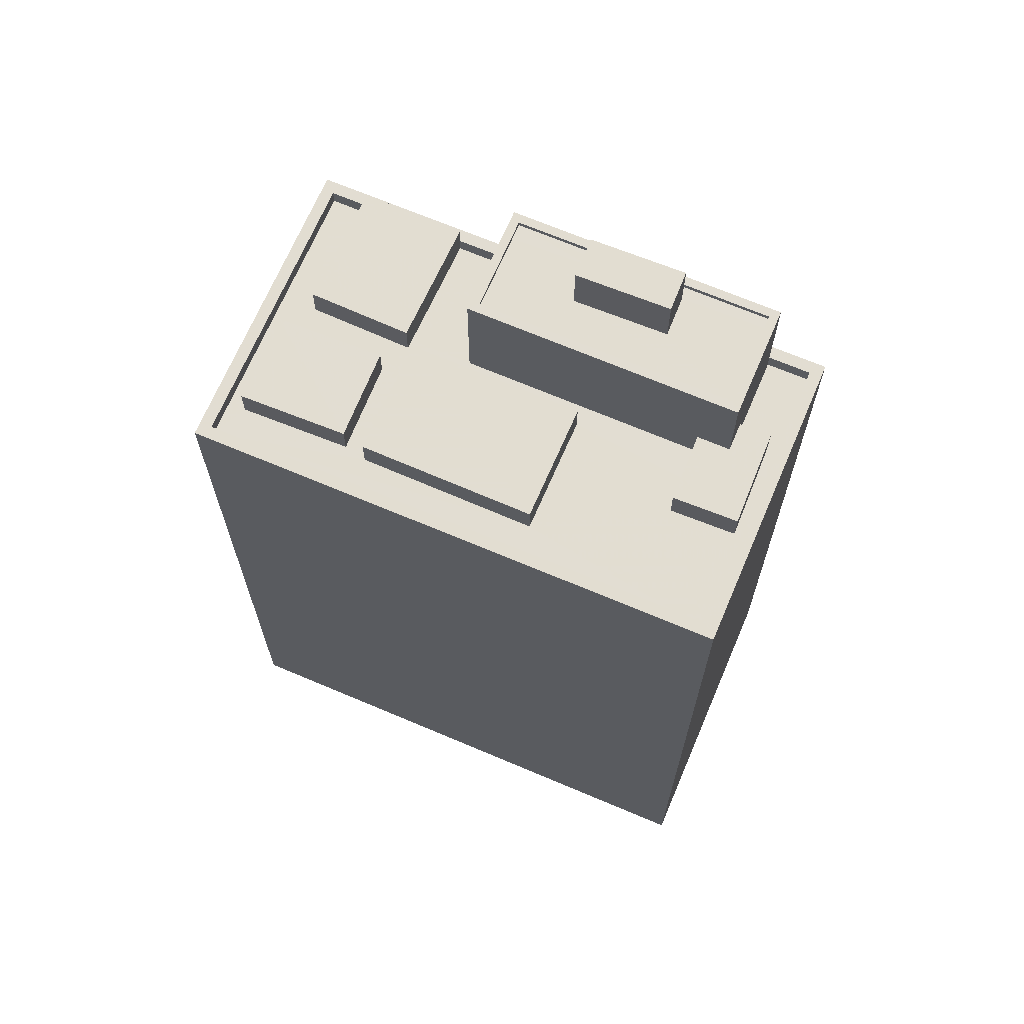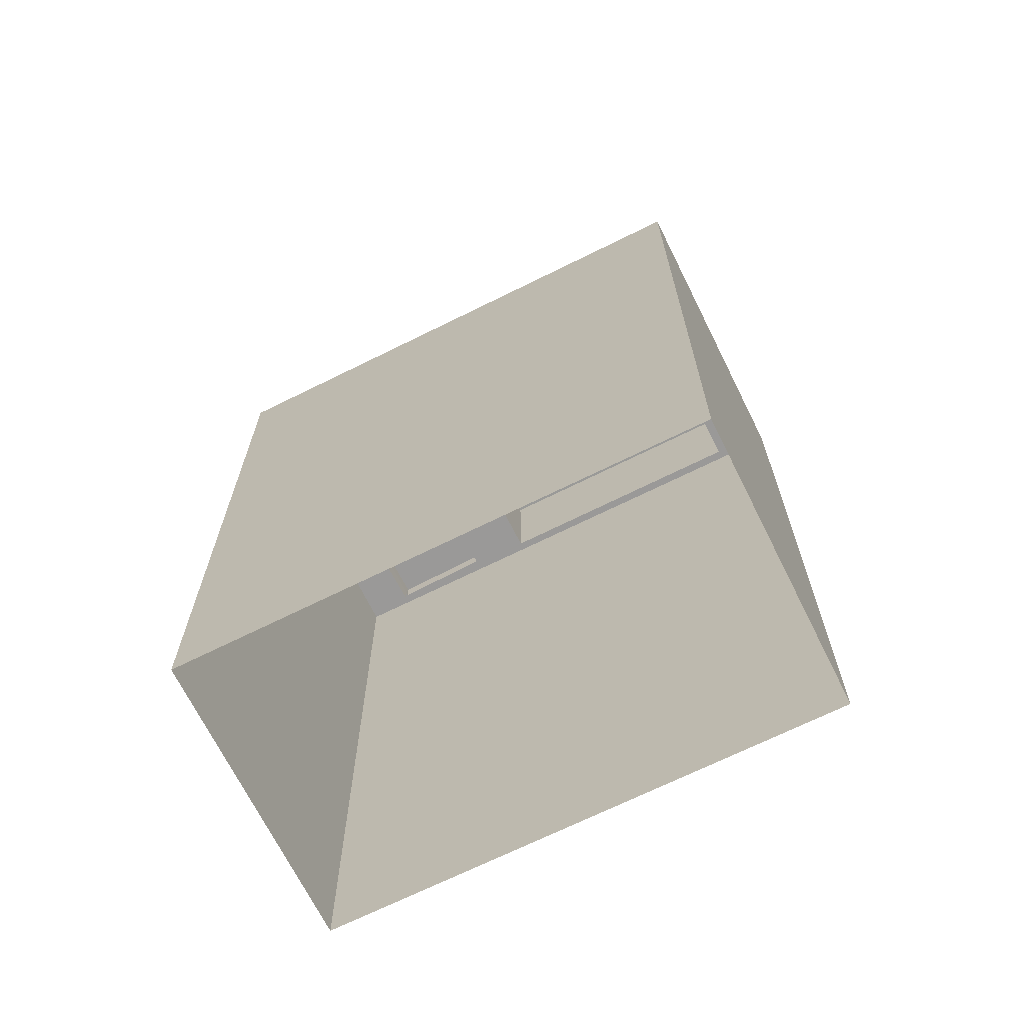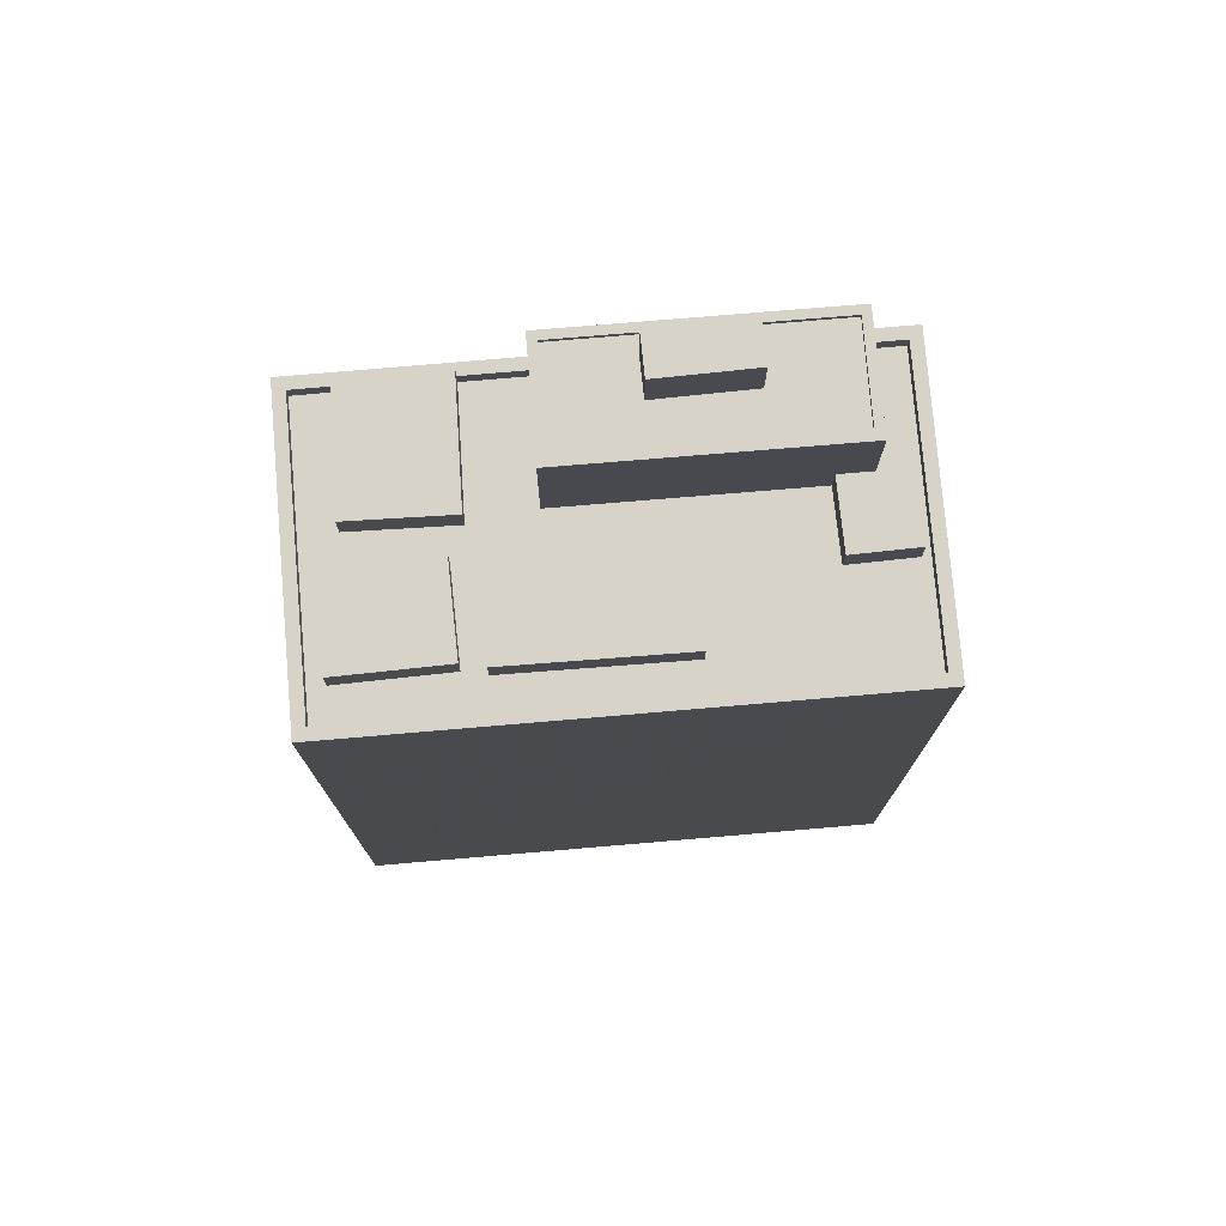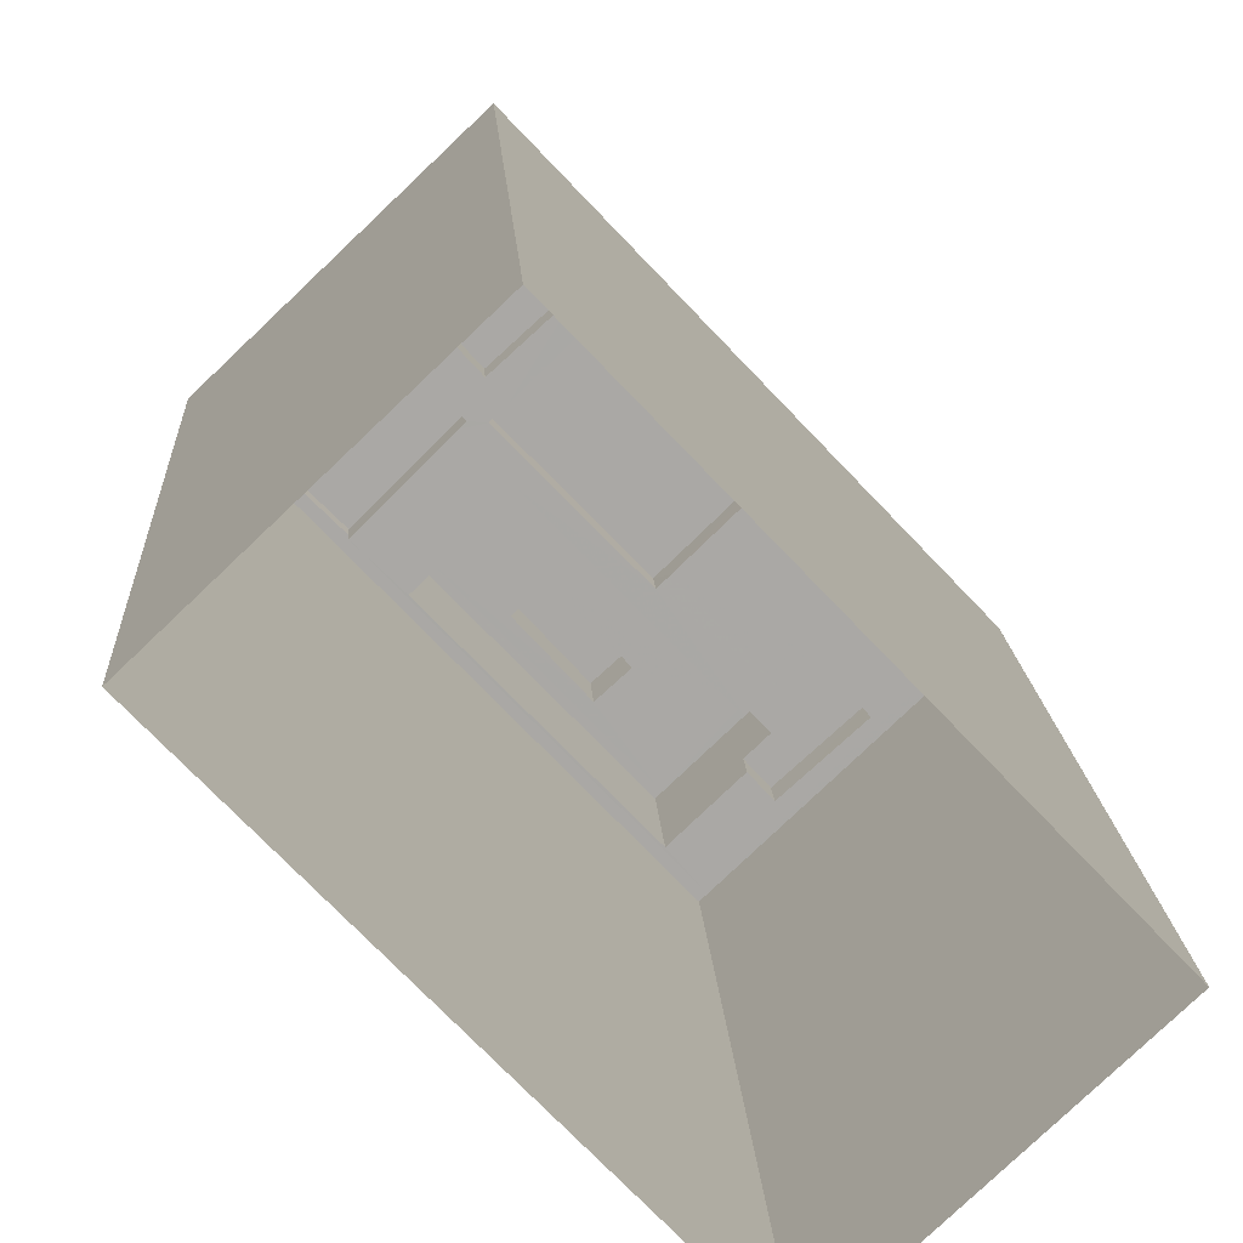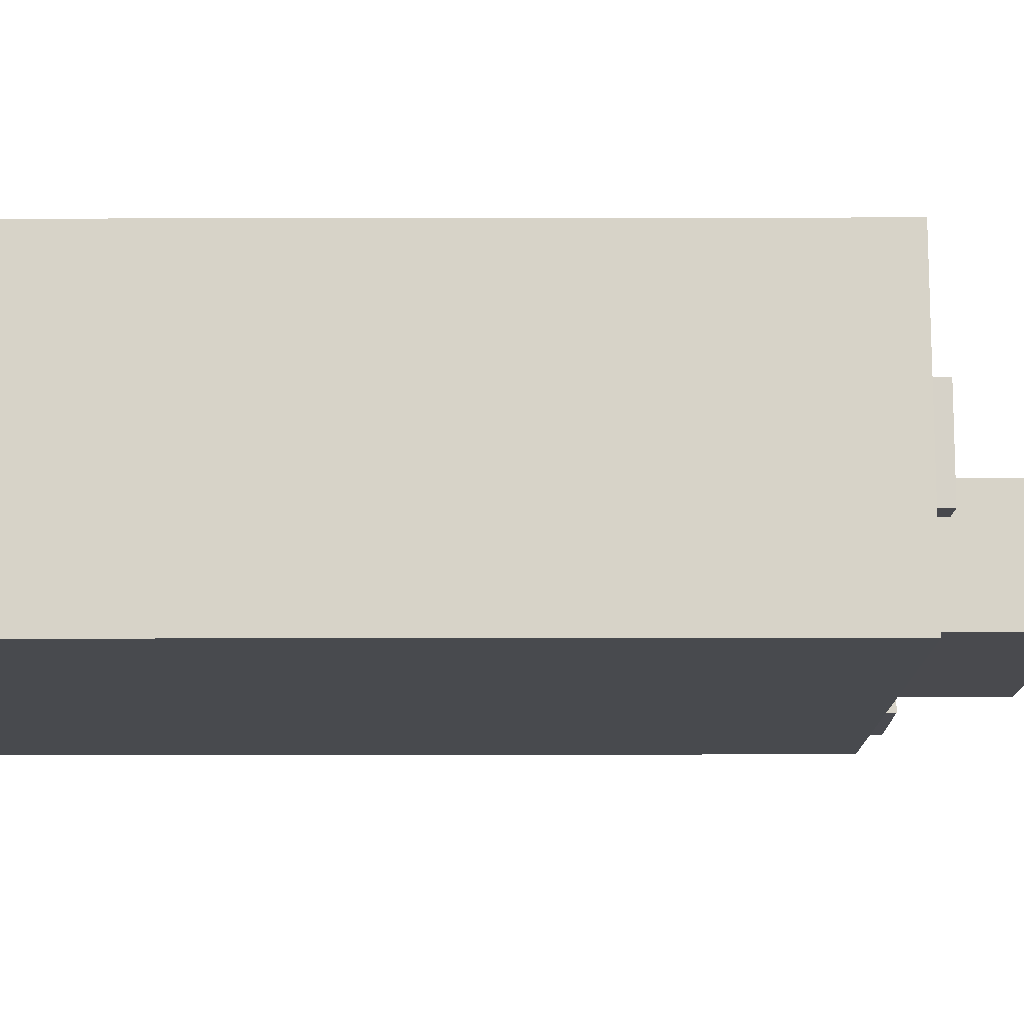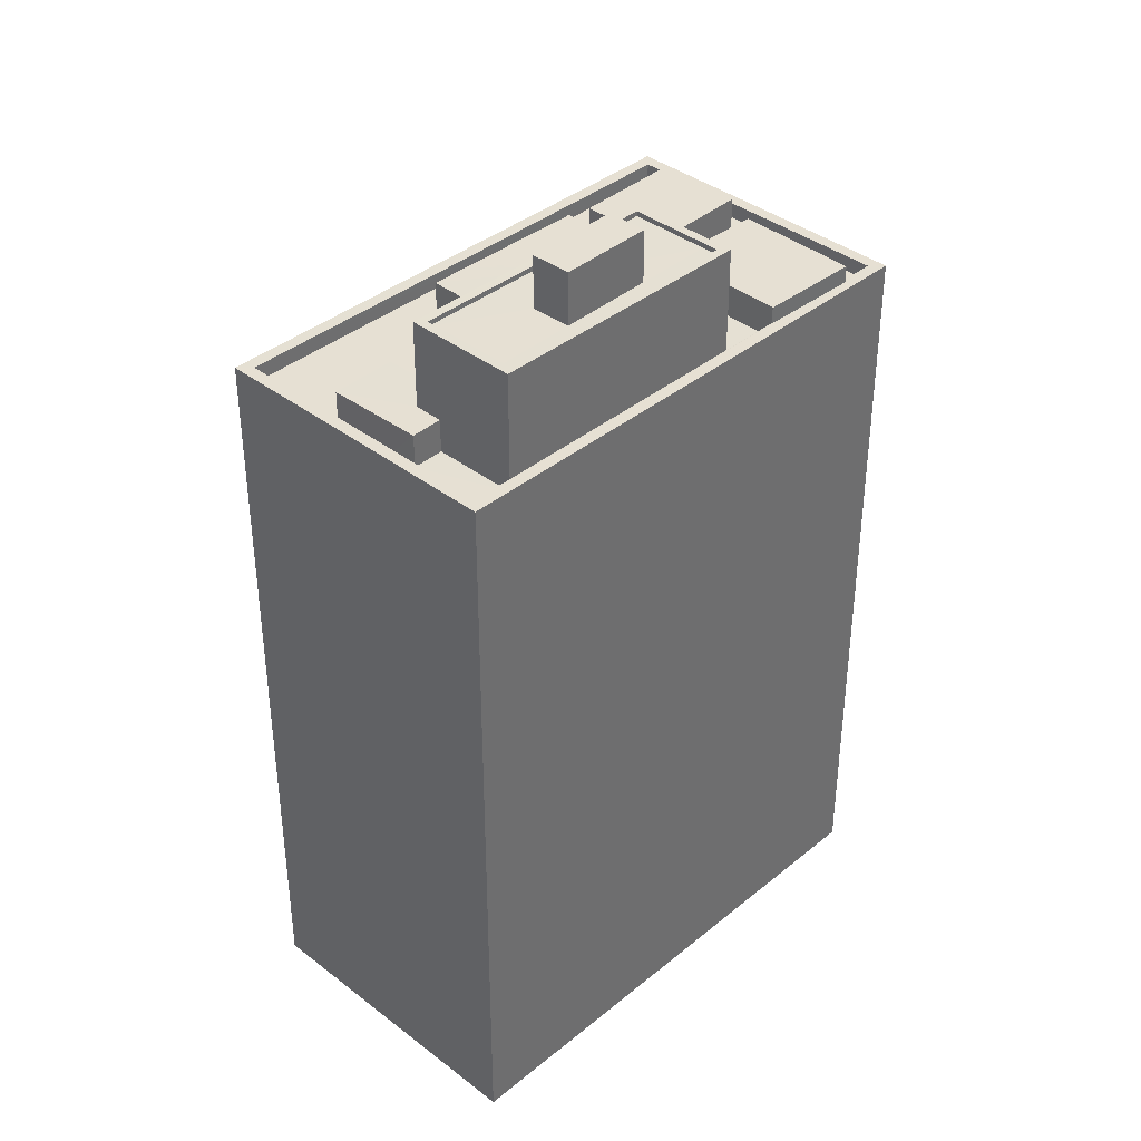
<metadata>
{"format":"obj","ext":"obj","renderer":"f3d","projection":"perspective","resolution":1024,"background":"white","views":[{"elev":68.4,"azim":-110.5,"up":"+Z"},{"elev":-69.1,"azim":-107.1,"up":"+Z"},{"elev":76.9,"azim":-138.4,"up":"+Z"},{"elev":15.2,"azim":176.9,"up":"+Y"},{"elev":-59.7,"azim":-89.9,"up":"+Y"},{"elev":38.3,"azim":0.6,"up":"+Z"}]}
</metadata>
<code>
v -5663 -3.674e+04 2.147
v -5656 -3.674e+04 2.144
v -5667 -3.675e+04 2.143
v -5673 -3.675e+04 2.145
v -5660 -3.675e+04 24.19
v -5660 -3.674e+04 24.2
v -5662 -3.674e+04 24.2
v -5657 -3.674e+04 24.2
v -5662 -3.674e+04 23.25
v -5663 -3.675e+04 23.25
v -5661 -3.675e+04 23.25
v -5660 -3.675e+04 23.25
v -5667 -3.675e+04 23.25
v -5669 -3.675e+04 23.25
v -5669 -3.675e+04 23.25
v -5669 -3.675e+04 23.25
v -5666 -3.675e+04 23.25
v -5668 -3.675e+04 23.25
v -5663 -3.674e+04 23.25
v -5662 -3.674e+04 23.25
v -5660 -3.674e+04 23.25
v -5673 -3.675e+04 23.25
v -5668 -3.675e+04 23.25
v -5660 -3.674e+04 23.25
v -5671 -3.675e+04 23.25
v -5662 -3.674e+04 23.25
v -5664 -3.674e+04 23.25
v -5663 -3.674e+04 23.25
v -5666 -3.675e+04 23.25
v -5669 -3.675e+04 23.25
v -5669 -3.675e+04 23.25
v -5665 -3.674e+04 23.25
v -5668 -3.675e+04 23.25
v -5666 -3.675e+04 23.25
v -5662 -3.674e+04 23.25
v -5660 -3.674e+04 23.25
v -5657 -3.674e+04 23.25
v -5657 -3.674e+04 23.25
v -5662 -3.674e+04 23.25
v -5660 -3.675e+04 23.7
v -5667 -3.675e+04 23.7
v -5660 -3.675e+04 23.7
v -5657 -3.674e+04 23.7
v -5657 -3.674e+04 23.7
v -5657 -3.674e+04 23.7
v -5656 -3.674e+04 23.7
v -5667 -3.675e+04 23.7
v -5663 -3.674e+04 23.7
v -5673 -3.675e+04 23.7
v -5673 -3.675e+04 23.7
v -5663 -3.674e+04 23.7
v -5668 -3.675e+04 24.19
v -5669 -3.675e+04 24.2
v -5669 -3.675e+04 24.19
v -5668 -3.675e+04 24.19
v -5669 -3.675e+04 24.19
v -5671 -3.675e+04 24.2
v -5663 -3.675e+04 26.52
v -5661 -3.675e+04 26.52
v -5661 -3.675e+04 26.52
v -5666 -3.675e+04 26.52
v -5665 -3.675e+04 26.52
v -5666 -3.675e+04 26.52
v -5663 -3.675e+04 26.53
v -5664 -3.675e+04 26.52
v -5666 -3.675e+04 26.52
v -5668 -3.675e+04 26.52
v -5661 -3.675e+04 26.66
v -5666 -3.675e+04 26.66
v -5661 -3.675e+04 26.66
v -5666 -3.675e+04 26.66
v -5663 -3.675e+04 26.67
v -5668 -3.675e+04 26.66
v -5669 -3.675e+04 26.66
v -5663 -3.675e+04 26.67
v -5664 -3.675e+04 28.02
v -5666 -3.675e+04 28.02
v -5665 -3.675e+04 28.02
v -5663 -3.675e+04 28.02
v -5660 -3.674e+04 24.16
v -5664 -3.674e+04 24.16
v -5662 -3.674e+04 24.16
v -5662 -3.674e+04 24.16
v -5662 -3.674e+04 24.16
v -5665 -3.674e+04 24.16
v -5668 -3.675e+04 24.16
v -5666 -3.675e+04 24.16
f 1 2 3
f 4 1 3
f 5 6 7
f 5 8 6
f 9 10 11
f 9 11 12
f 11 13 12
f 14 15 16
f 16 15 13
f 17 18 16
f 11 17 13
f 17 16 13
f 19 20 21
f 19 22 23
f 21 20 24
f 25 15 14
f 25 22 15
f 26 27 28
f 20 19 27
f 29 23 30
f 29 30 31
f 32 19 23
f 27 32 28
f 30 22 25
f 23 22 30
f 27 19 32
f 31 33 34
f 31 34 29
f 28 35 26
f 33 10 34
f 36 37 38
f 26 36 24
f 10 9 35
f 21 36 38
f 34 10 35
f 24 36 21
f 26 39 36
f 35 9 39
f 35 39 26
f 40 41 42
f 43 44 45
f 44 43 46
f 41 47 42
f 42 47 46
f 42 46 43
f 46 48 44
f 49 47 50
f 48 49 50
f 50 47 41
f 44 48 51
f 50 51 48
f 52 53 54
f 55 54 56
f 56 54 57
f 54 53 57
f 58 59 60
f 61 59 62
f 63 61 62
f 62 59 58
f 64 65 60
f 60 65 58
f 66 63 62
f 67 65 64
f 66 67 63
f 67 66 65
f 68 69 70
f 68 71 69
f 68 70 72
f 73 74 69
f 70 75 72
f 71 73 69
f 75 74 73
f 72 75 73
f 76 77 78
f 79 76 78
f 80 81 82
f 80 83 81
f 84 85 86
f 87 84 86
f 42 5 40
f 5 7 9
f 12 40 9
f 7 39 9
f 40 5 9
f 7 6 36
f 39 7 36
f 8 45 6
f 6 45 36
f 8 43 45
f 36 45 37
f 43 8 5
f 42 43 5
f 19 21 51
f 21 38 44
f 51 21 44
f 12 13 41
f 40 12 41
f 45 44 38
f 37 45 38
f 50 41 15
f 50 15 22
f 41 13 15
f 19 51 50
f 22 19 50
f 2 47 3
f 2 46 47
f 4 47 49
f 4 3 47
f 1 49 48
f 1 4 49
f 1 48 46
f 2 1 46
f 25 14 57
f 14 16 56
f 57 14 56
f 57 53 30
f 25 57 30
f 33 31 52
f 31 30 53
f 31 53 52
f 18 56 16
f 18 55 56
f 74 55 69
f 69 55 17
f 74 54 55
f 17 55 18
f 59 68 60
f 60 72 64
f 60 68 72
f 71 59 61
f 71 68 59
f 67 73 63
f 63 71 61
f 63 73 71
f 64 73 67
f 64 72 73
f 11 70 69
f 17 11 69
f 54 74 52
f 33 52 10
f 10 52 75
f 52 74 75
f 70 10 75
f 70 11 10
f 66 78 77
f 66 62 78
f 65 66 77
f 76 65 77
f 79 65 76
f 79 58 65
f 78 58 79
f 78 62 58
f 82 81 27
f 26 82 27
f 81 83 20
f 27 81 20
f 20 80 24
f 20 83 80
f 24 82 26
f 24 80 82
f 23 29 86
f 29 34 87
f 86 29 87
f 86 85 32
f 23 86 32
f 35 28 84
f 28 32 85
f 28 85 84
f 35 87 34
f 35 84 87

</code>
